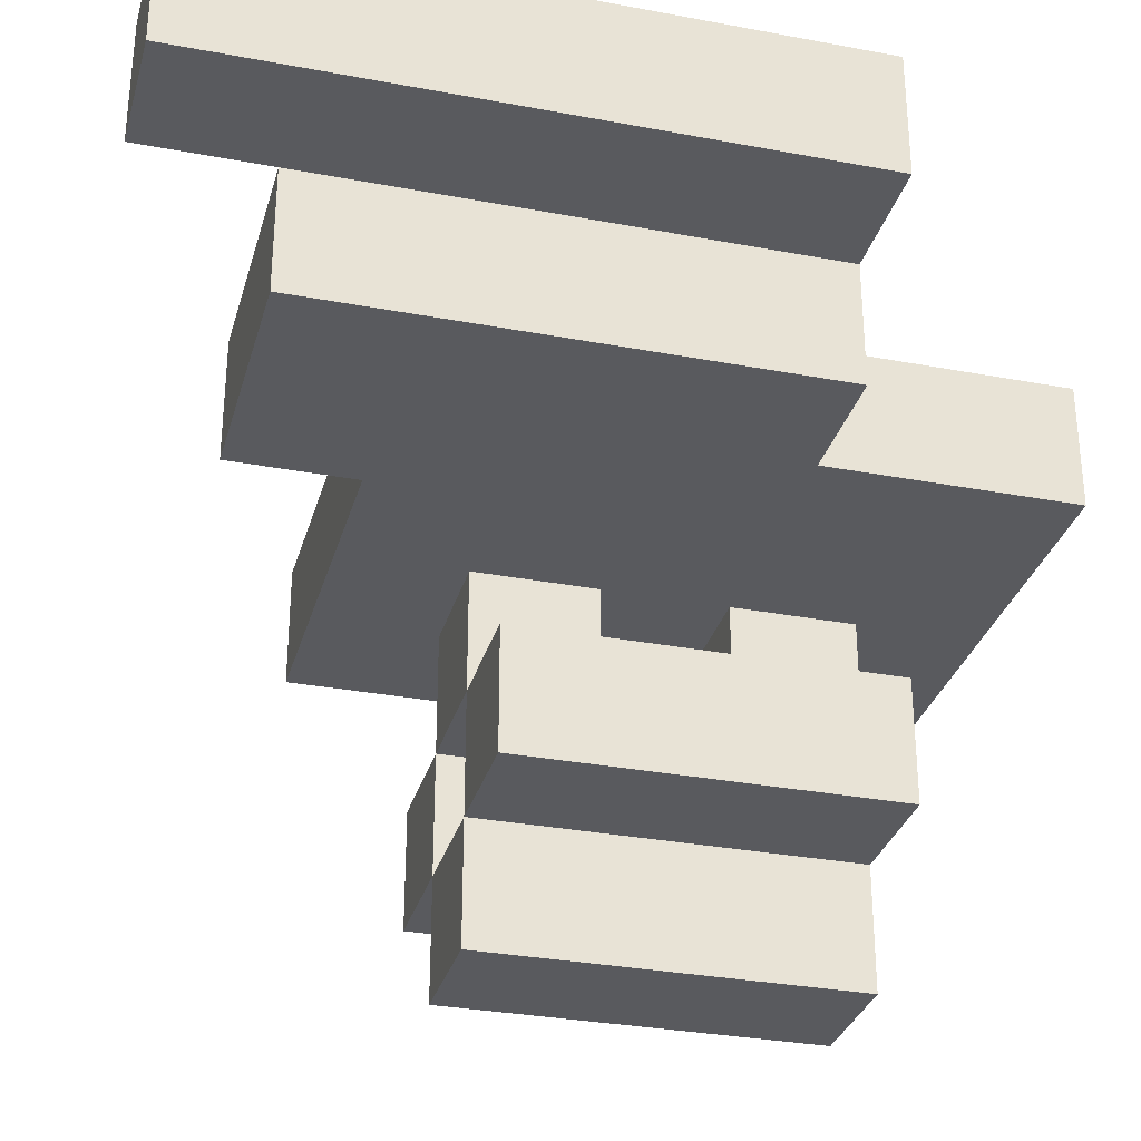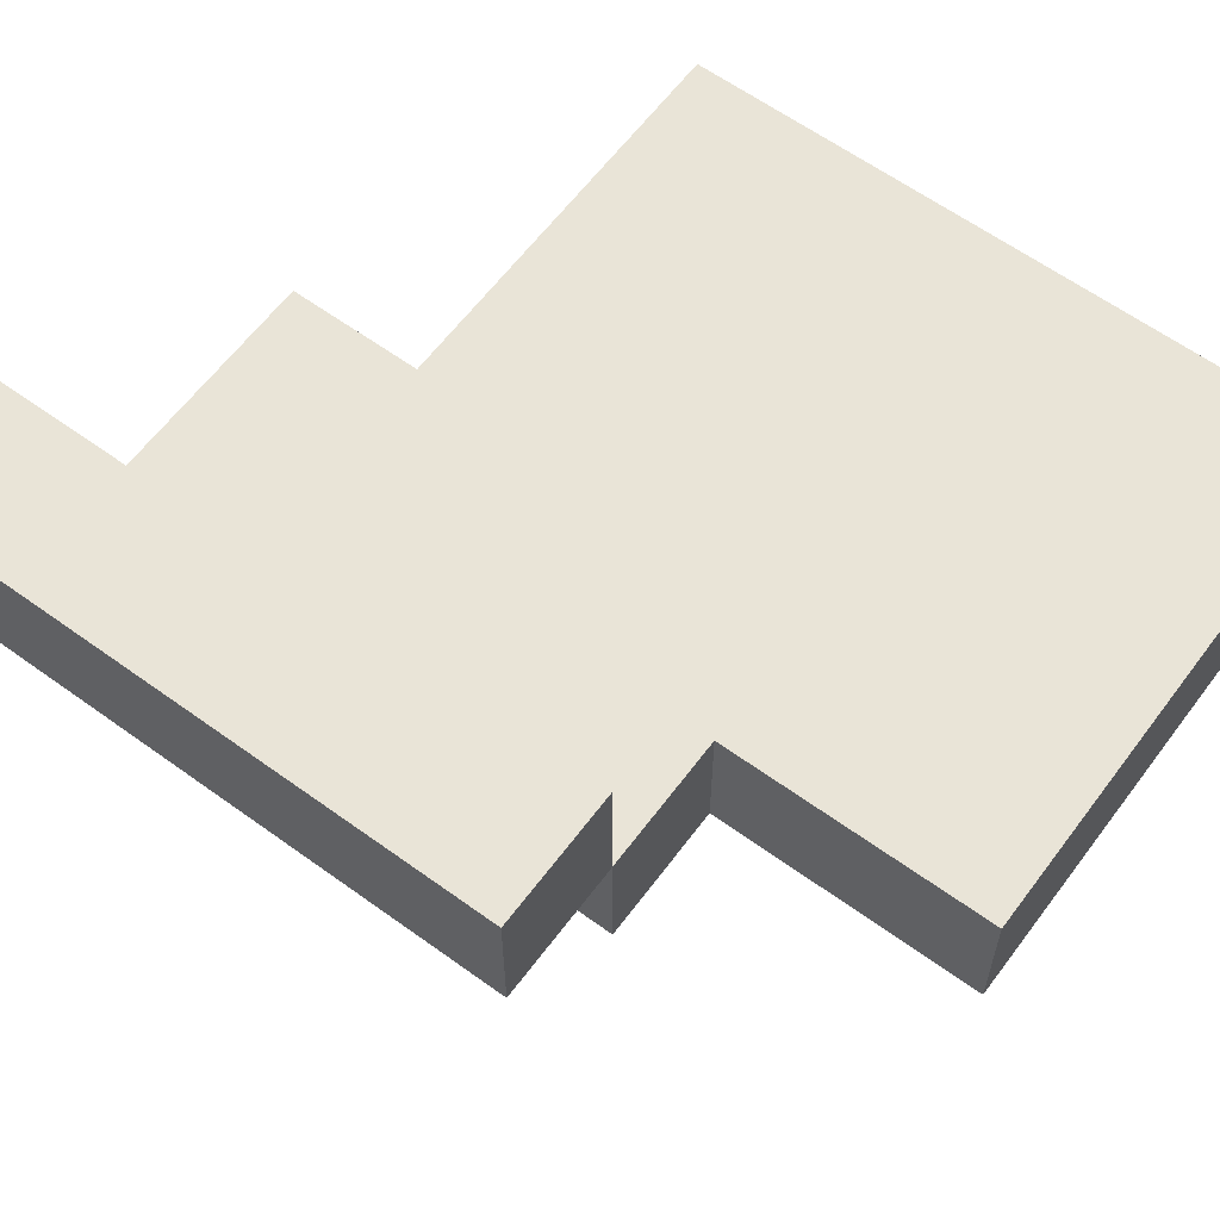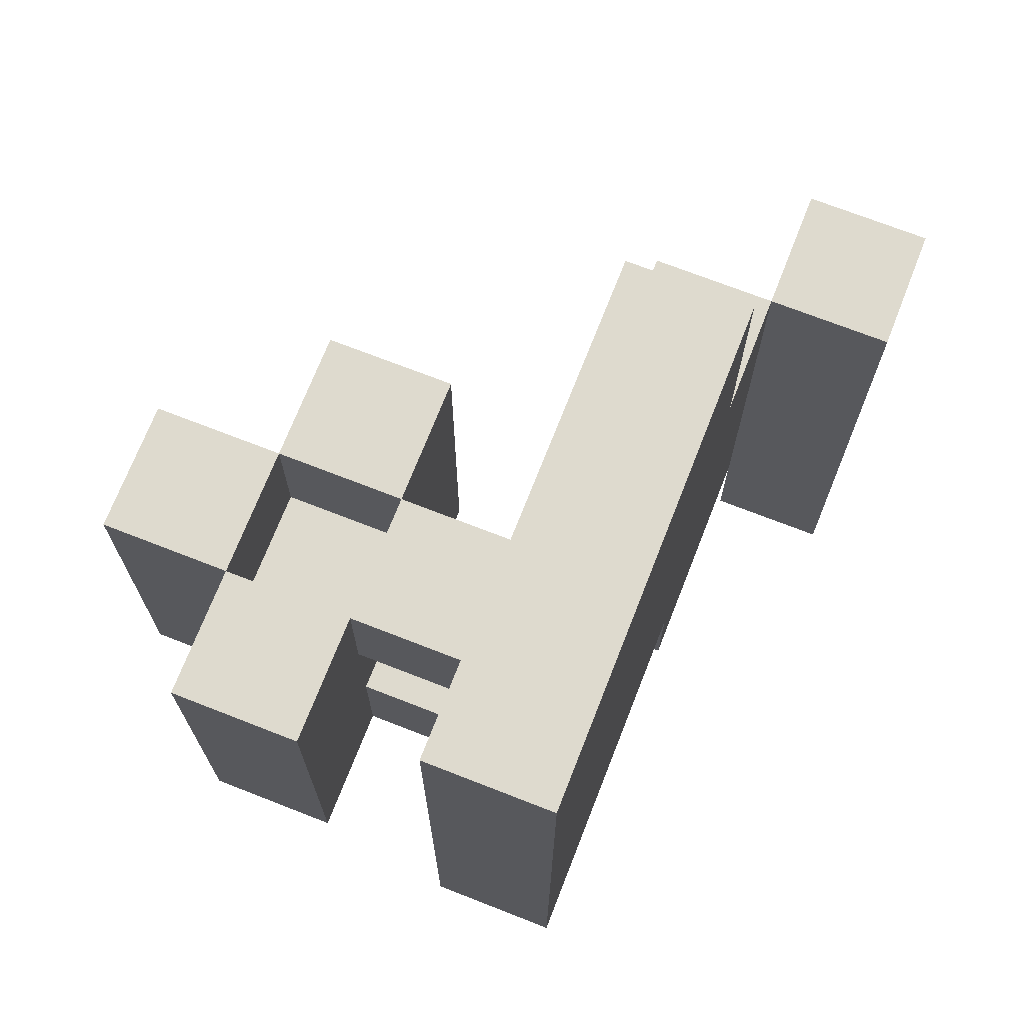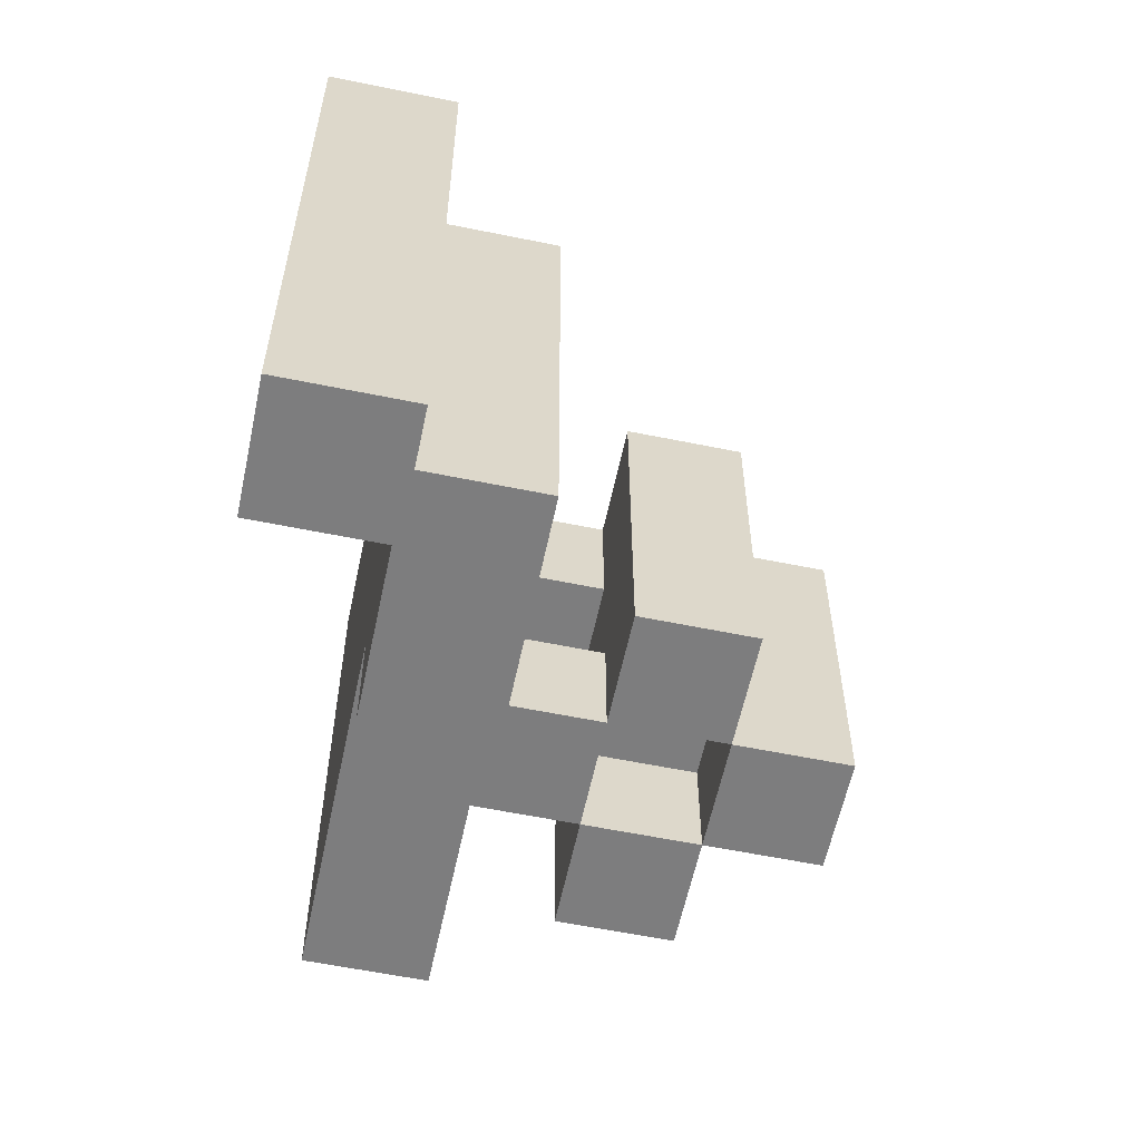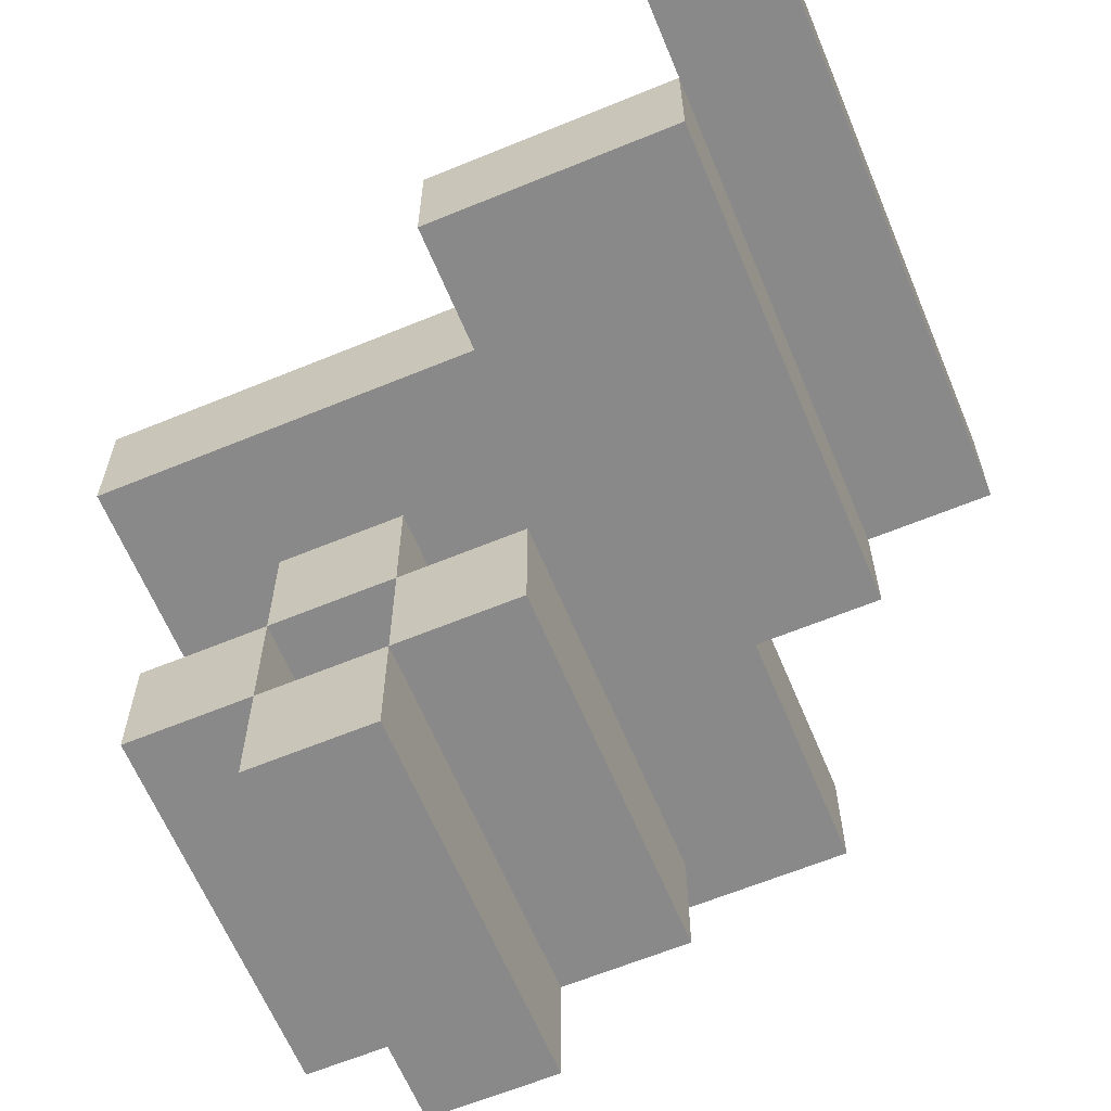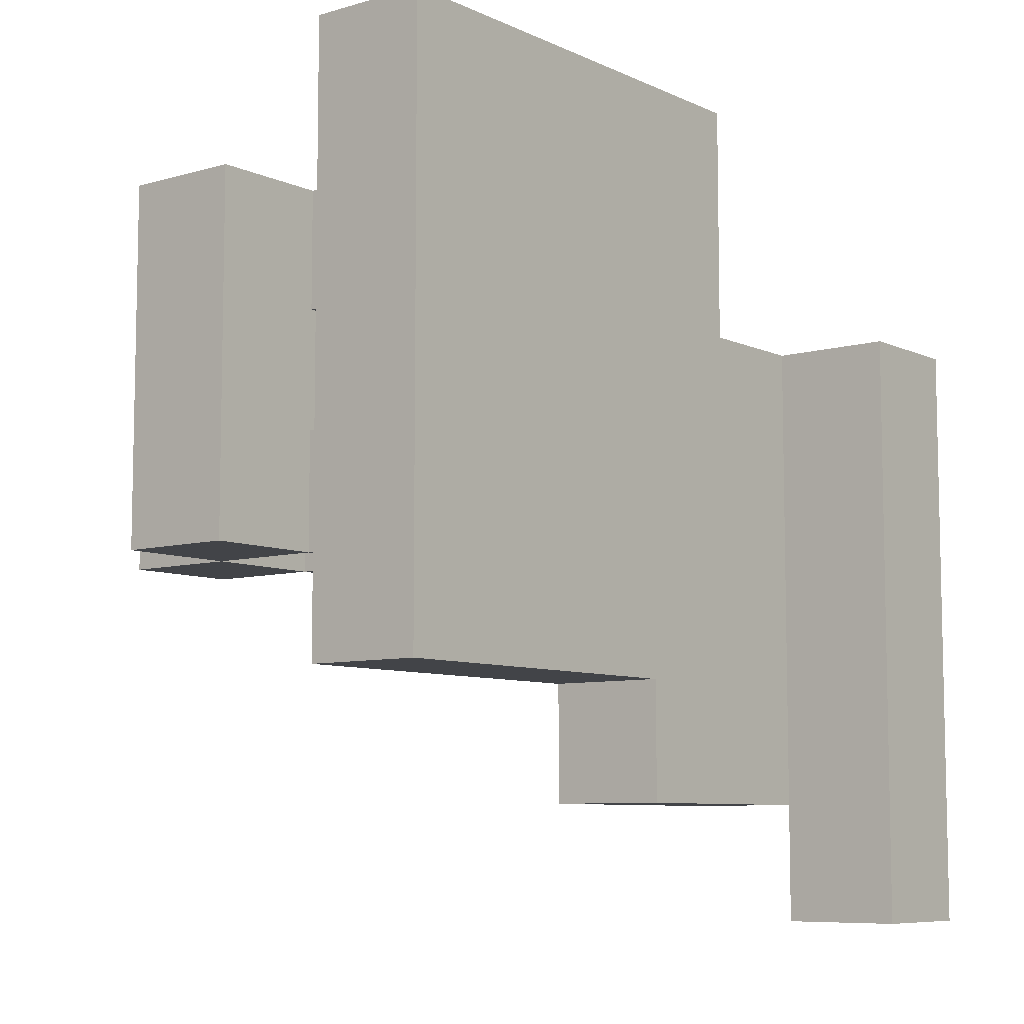
<metadata>
{"format":"obj","ext":"obj","renderer":"f3d","projection":"perspective","resolution":1024,"background":"white","views":[{"elev":-31.2,"azim":-105.0,"up":"+Y"},{"elev":61.2,"azim":-53.5,"up":"+Y"},{"elev":71.2,"azim":111.4,"up":"+Z"},{"elev":-59.1,"azim":-101.9,"up":"+Z"},{"elev":-63.3,"azim":-157.4,"up":"+Y"},{"elev":-7.8,"azim":128.7,"up":"+Z"}]}
</metadata>
<code>
o GalactixRacer_Wing2_R
v -2.3 -0.4 -1.2
v -2.3 -0.4 -1.7
v -2.3 -0.3 -1.2
v -2.3 -0.3 -1.7
v -2.2 -0.5 -1.2
v -2.2 -0.5 -1.6
v -2.2 -0.4 -1.2
v -2.2 -0.4 -1.6
v -2.1 -0.5 -1
v -2.1 -0.5 -1.2
v -2.1 -0.4 -1
v -2.1 -0.4 -1.2
v -2 -0.7 -1.1
v -2 -0.7 -1.4
v -2 -0.6 -1.1
v -2 -0.6 -1.4
v -1.9 -0.8 -1.1
v -1.9 -0.8 -1.4
v -1.9 -0.7 -1.1
v -1.9 -0.7 -1.4
v -1.9 -0.6 -1.1
v -1.9 -0.6 -1.2
v -1.9 -0.6 -1.3
v -1.9 -0.6 -1.4
v -1.9 -0.5 -1.1
v -1.9 -0.5 -1.2
v -1.9 -0.5 -1.3
v -1.9 -0.5 -1.4
v -1.8 -0.7 -1.1
v -1.8 -0.7 -1.2
v -1.8 -0.7 -1.3
v -1.8 -0.7 -1.4
v -1.8 -0.6 -1.1
v -1.8 -0.6 -1.2
v -1.8 -0.6 -1.3
v -1.8 -0.6 -1.4
v -2.2 -0.4 -1.2
v -2.2 -0.4 -1.6
v -2.2 -0.4 -1.7
v -2.2 -0.3 -1.2
v -2.2 -0.3 -1.7
v -2 -0.5 -1.5
v -2 -0.5 -1.6
v -2 -0.4 -1.5
v -2 -0.4 -1.6
v -1.9 -0.7 -1.1
v -1.9 -0.7 -1.2
v -1.9 -0.7 -1.3
v -1.9 -0.7 -1.4
v -1.9 -0.6 -1.1
v -1.9 -0.6 -1.2
v -1.9 -0.6 -1.3
v -1.9 -0.6 -1.4
v -1.8 -0.8 -1.1
v -1.8 -0.8 -1.4
v -1.8 -0.7 -1.1
v -1.8 -0.7 -1.4
v -1.8 -0.6 -1.1
v -1.8 -0.6 -1.2
v -1.8 -0.6 -1.3
v -1.8 -0.6 -1.4
v -1.8 -0.5 -1.1
v -1.8 -0.5 -1.2
v -1.8 -0.5 -1.3
v -1.8 -0.5 -1.4
v -1.7 -0.7 -1.1
v -1.7 -0.7 -1.4
v -1.7 -0.6 -1.1
v -1.7 -0.6 -1.4
v -1.7 -0.5 -1
v -1.7 -0.5 -1.2
v -1.7 -0.5 -1.5
v -1.7 -0.4 -1
v -1.7 -0.4 -1.2
v -1.7 -0.4 -1.5
v -2.1 -0.5 -1
v -2.1 -0.4 -1
v -1.9 -0.5 -1
v -1.9 -0.4 -1
v -1.7 -0.5 -1
v -1.7 -0.4 -1
v -2 -0.7 -1.1
v -2 -0.6 -1.1
v -1.9 -0.8 -1.1
v -1.9 -0.7 -1.1
v -1.9 -0.6 -1.1
v -1.9 -0.5 -1.1
v -1.8 -0.8 -1.1
v -1.8 -0.7 -1.1
v -1.8 -0.6 -1.1
v -1.8 -0.5 -1.1
v -1.7 -0.7 -1.1
v -1.7 -0.6 -1.1
v -2.3 -0.4 -1.2
v -2.3 -0.3 -1.2
v -2.2 -0.5 -1.2
v -2.2 -0.4 -1.2
v -2.2 -0.3 -1.2
v -2.1 -0.5 -1.2
v -2.1 -0.4 -1.2
v -1.9 -0.7 -1.2
v -1.9 -0.6 -1.2
v -1.8 -0.7 -1.2
v -1.8 -0.6 -1.2
v -1.9 -0.6 -1.3
v -1.9 -0.5 -1.3
v -1.8 -0.6 -1.3
v -1.8 -0.5 -1.3
v -1.9 -0.6 -1.2
v -1.9 -0.5 -1.2
v -1.8 -0.6 -1.2
v -1.8 -0.5 -1.2
v -1.9 -0.7 -1.3
v -1.9 -0.6 -1.3
v -1.8 -0.7 -1.3
v -1.8 -0.6 -1.3
v -2 -0.7 -1.4
v -2 -0.6 -1.4
v -1.9 -0.8 -1.4
v -1.9 -0.7 -1.4
v -1.9 -0.6 -1.4
v -1.9 -0.5 -1.4
v -1.8 -0.8 -1.4
v -1.8 -0.7 -1.4
v -1.8 -0.6 -1.4
v -1.8 -0.5 -1.4
v -1.7 -0.7 -1.4
v -1.7 -0.6 -1.4
v -2 -0.5 -1.5
v -2 -0.4 -1.5
v -1.9 -0.5 -1.5
v -1.9 -0.4 -1.5
v -1.7 -0.5 -1.5
v -1.7 -0.4 -1.5
v -2.2 -0.5 -1.6
v -2.2 -0.4 -1.6
v -2.1 -0.5 -1.6
v -2.1 -0.4 -1.6
v -2 -0.5 -1.6
v -2 -0.4 -1.6
v -2.3 -0.4 -1.7
v -2.3 -0.3 -1.7
v -2.2 -0.4 -1.7
v -2.2 -0.3 -1.7
v -1.9 -0.8 -1.1
v -1.8 -0.8 -1.1
v -1.9 -0.8 -1.4
v -1.8 -0.8 -1.4
v -2 -0.7 -1.1
v -1.9 -0.7 -1.1
v -1.8 -0.7 -1.1
v -1.7 -0.7 -1.1
v -2 -0.7 -1.4
v -1.9 -0.7 -1.4
v -1.8 -0.7 -1.4
v -1.7 -0.7 -1.4
v -1.9 -0.6 -1.1
v -1.8 -0.6 -1.1
v -1.9 -0.6 -1.2
v -1.8 -0.6 -1.2
v -1.9 -0.6 -1.3
v -1.8 -0.6 -1.3
v -1.9 -0.6 -1.4
v -1.8 -0.6 -1.4
v -2.1 -0.5 -1
v -1.9 -0.5 -1
v -1.7 -0.5 -1
v -1.9 -0.5 -1.1
v -1.8 -0.5 -1.1
v -2.2 -0.5 -1.2
v -2.1 -0.5 -1.2
v -2 -0.5 -1.2
v -1.9 -0.5 -1.2
v -1.8 -0.5 -1.2
v -1.7 -0.5 -1.2
v -1.9 -0.5 -1.3
v -1.8 -0.5 -1.3
v -2.1 -0.5 -1.4
v -2 -0.5 -1.4
v -1.9 -0.5 -1.4
v -1.8 -0.5 -1.4
v -2 -0.5 -1.5
v -1.9 -0.5 -1.5
v -1.7 -0.5 -1.5
v -2.2 -0.5 -1.6
v -2.1 -0.5 -1.6
v -2 -0.5 -1.6
v -2.3 -0.4 -1.2
v -2.2 -0.4 -1.2
v -2.2 -0.4 -1.6
v -2.3 -0.4 -1.7
v -2.2 -0.4 -1.7
v -1.9 -0.7 -1.1
v -1.8 -0.7 -1.1
v -1.9 -0.7 -1.2
v -1.8 -0.7 -1.2
v -1.9 -0.7 -1.3
v -1.8 -0.7 -1.3
v -1.9 -0.7 -1.4
v -1.8 -0.7 -1.4
v -2 -0.6 -1.1
v -1.9 -0.6 -1.1
v -1.8 -0.6 -1.1
v -1.7 -0.6 -1.1
v -1.9 -0.6 -1.2
v -1.8 -0.6 -1.2
v -1.9 -0.6 -1.3
v -1.8 -0.6 -1.3
v -2 -0.6 -1.4
v -1.9 -0.6 -1.4
v -1.8 -0.6 -1.4
v -1.7 -0.6 -1.4
v -2.1 -0.4 -1
v -1.9 -0.4 -1
v -1.7 -0.4 -1
v -2.2 -0.4 -1.2
v -2.1 -0.4 -1.2
v -2 -0.4 -1.2
v -1.9 -0.4 -1.2
v -1.8 -0.4 -1.2
v -1.7 -0.4 -1.2
v -2.1 -0.4 -1.4
v -2 -0.4 -1.4
v -1.9 -0.4 -1.4
v -1.8 -0.4 -1.4
v -2 -0.4 -1.5
v -1.9 -0.4 -1.5
v -1.7 -0.4 -1.5
v -2.2 -0.4 -1.6
v -2.1 -0.4 -1.6
v -2 -0.4 -1.6
v -2.3 -0.3 -1.2
v -2.2 -0.3 -1.2
v -2.3 -0.3 -1.7
v -2.2 -0.3 -1.7
f 3 2 1
f 4 2 3
f 7 6 5
f 8 6 7
f 11 10 9
f 12 10 11
f 15 14 13
f 16 14 15
f 19 18 17
f 20 18 19
f 25 22 21
f 26 22 25
f 27 24 23
f 28 24 27
f 33 30 29
f 34 30 33
f 35 32 31
f 36 32 35
f 37 38 40
f 38 39 40
f 40 39 41
f 42 43 44
f 44 43 45
f 46 47 50
f 50 47 51
f 48 49 52
f 52 49 53
f 54 55 56
f 56 55 57
f 58 59 62
f 62 59 63
f 60 61 64
f 64 61 65
f 66 67 68
f 68 67 69
f 70 71 73
f 71 72 74
f 73 71 74
f 74 72 75
f 78 77 76
f 79 77 78
f 80 79 78
f 81 79 80
f 85 83 82
f 86 83 85
f 88 85 84
f 89 85 88
f 90 87 86
f 91 87 90
f 92 90 89
f 93 90 92
f 97 95 94
f 98 95 97
f 99 97 96
f 100 97 99
f 103 102 101
f 104 102 103
f 107 106 105
f 108 106 107
f 109 110 111
f 111 110 112
f 113 114 115
f 115 114 116
f 117 118 120
f 120 118 121
f 119 120 123
f 123 120 124
f 121 122 125
f 125 122 126
f 124 125 127
f 127 125 128
f 129 130 131
f 131 130 132
f 131 132 133
f 133 132 134
f 135 136 137
f 137 136 138
f 137 138 139
f 139 138 140
f 141 142 143
f 143 142 144
f 147 146 145
f 148 146 147
f 153 150 149
f 154 150 153
f 155 152 151
f 156 152 155
f 159 158 157
f 160 158 159
f 163 162 161
f 164 162 163
f 168 166 165
f 168 167 166
f 169 167 168
f 171 168 165
f 172 168 171
f 173 168 172
f 174 167 169
f 175 167 174
f 176 173 172
f 176 174 173
f 177 175 174
f 177 174 176
f 178 171 170
f 178 172 171
f 179 176 172
f 179 172 178
f 180 176 179
f 181 175 177
f 182 180 179
f 182 179 178
f 183 181 180
f 183 180 182
f 184 175 181
f 184 181 183
f 185 178 170
f 186 182 178
f 186 178 185
f 187 182 186
f 190 189 188
f 191 190 188
f 192 190 191
f 193 194 195
f 195 194 196
f 197 198 199
f 199 198 200
f 201 202 205
f 203 204 206
f 201 205 207
f 205 206 207
f 206 204 208
f 207 206 208
f 201 207 209
f 209 207 210
f 208 204 211
f 211 204 212
f 213 214 217
f 217 214 218
f 214 215 219
f 218 214 219
f 219 215 220
f 220 215 221
f 217 218 222
f 216 217 222
f 218 219 223
f 222 218 223
f 219 220 223
f 223 220 224
f 220 221 225
f 224 220 225
f 223 224 226
f 222 223 226
f 224 225 227
f 226 224 227
f 225 221 228
f 227 225 228
f 216 222 229
f 222 226 230
f 229 222 230
f 230 226 231
f 232 233 234
f 234 233 235

</code>
